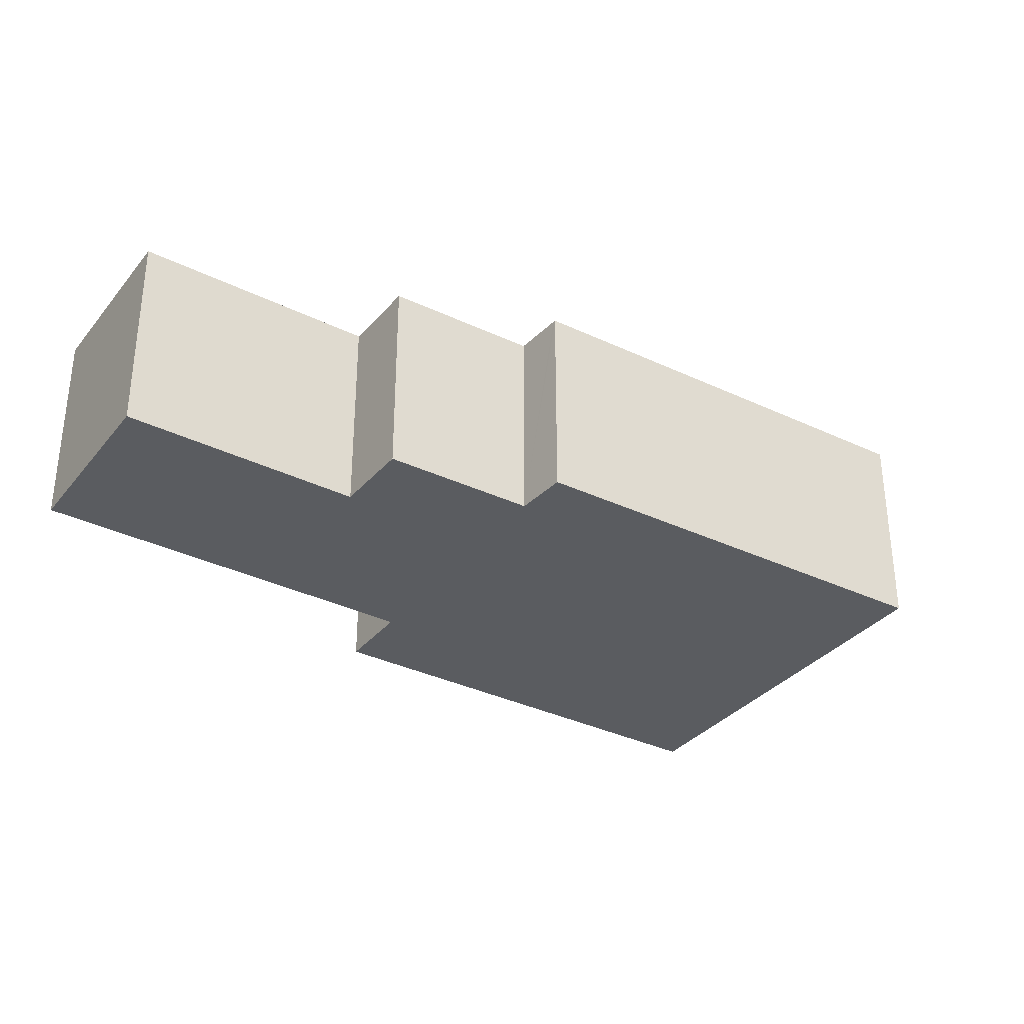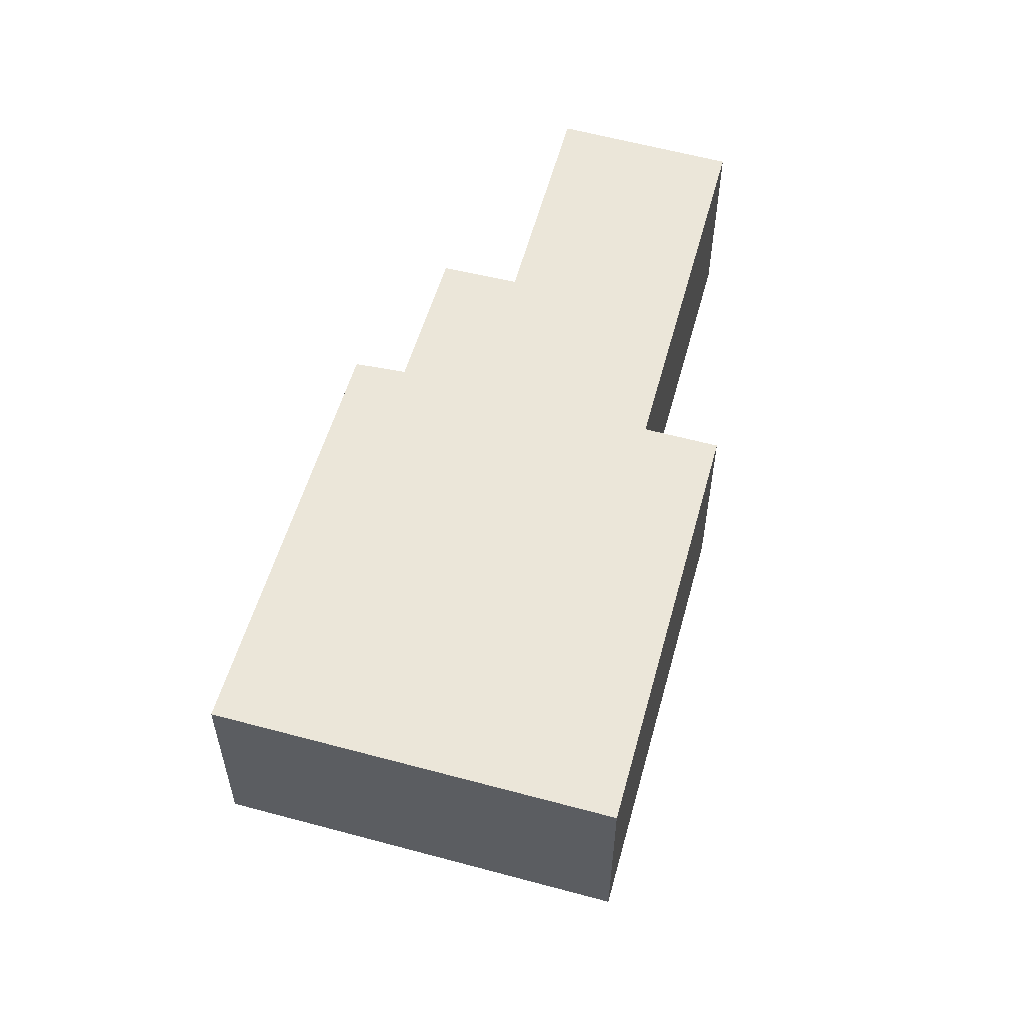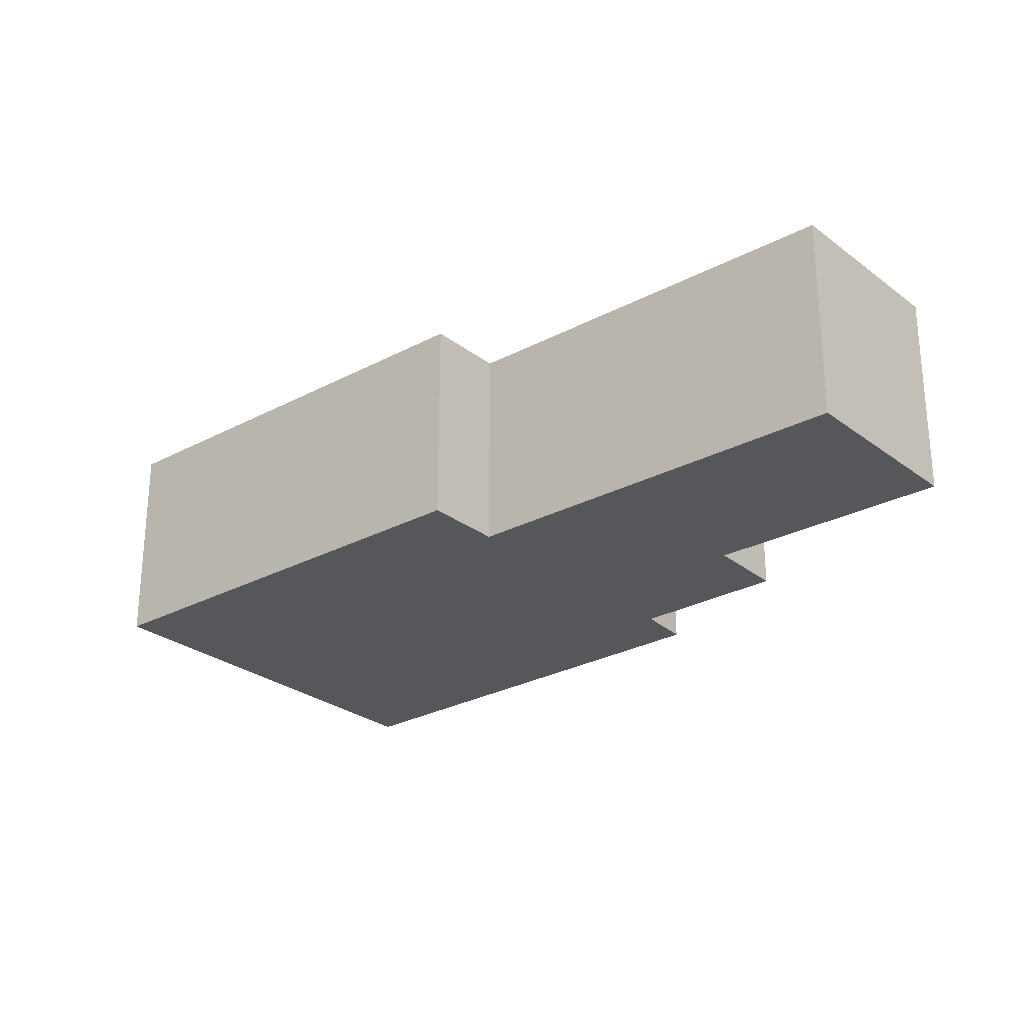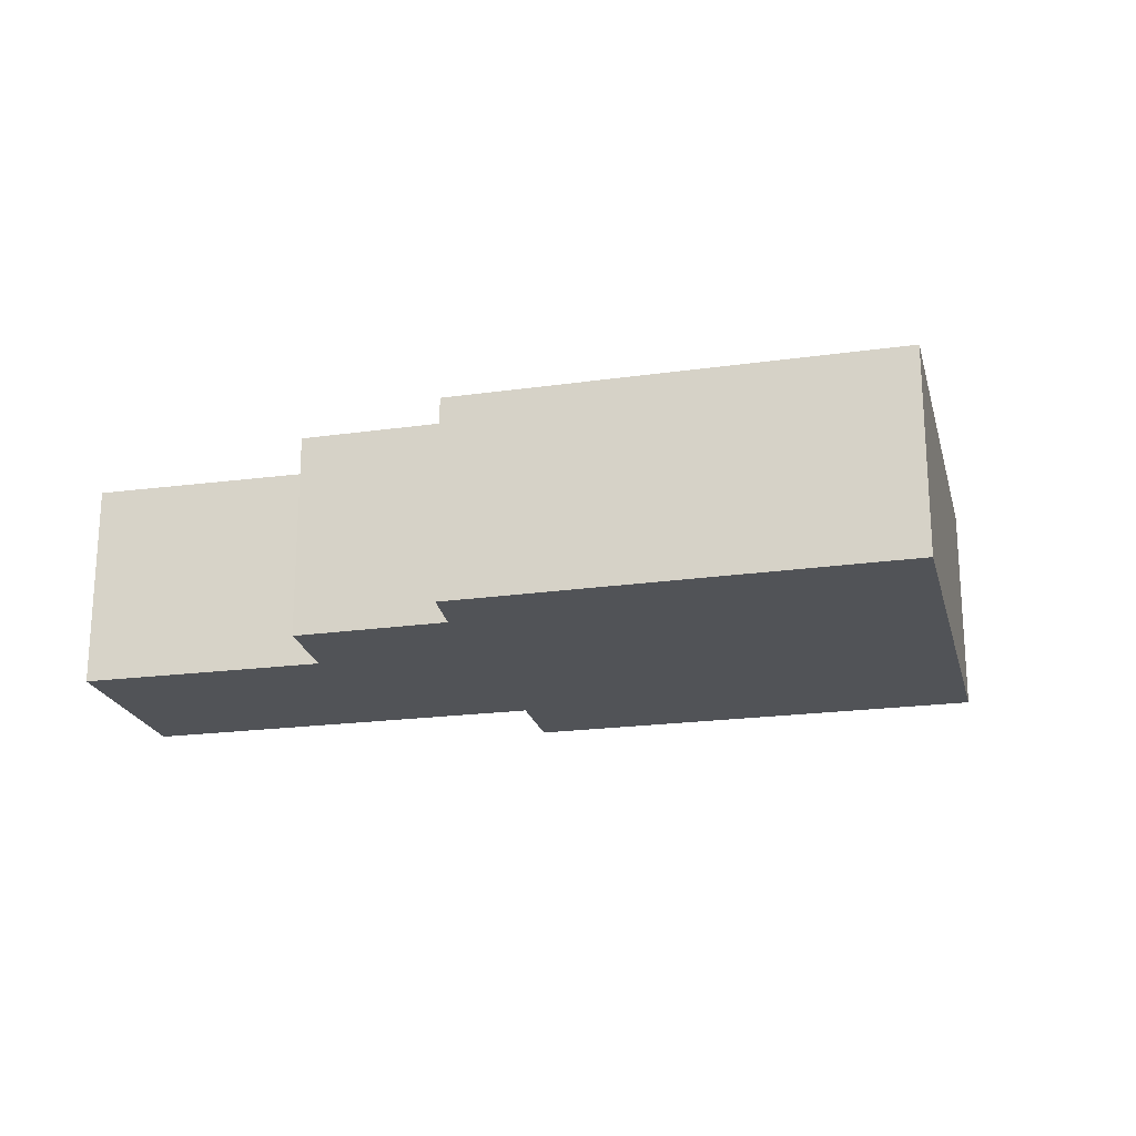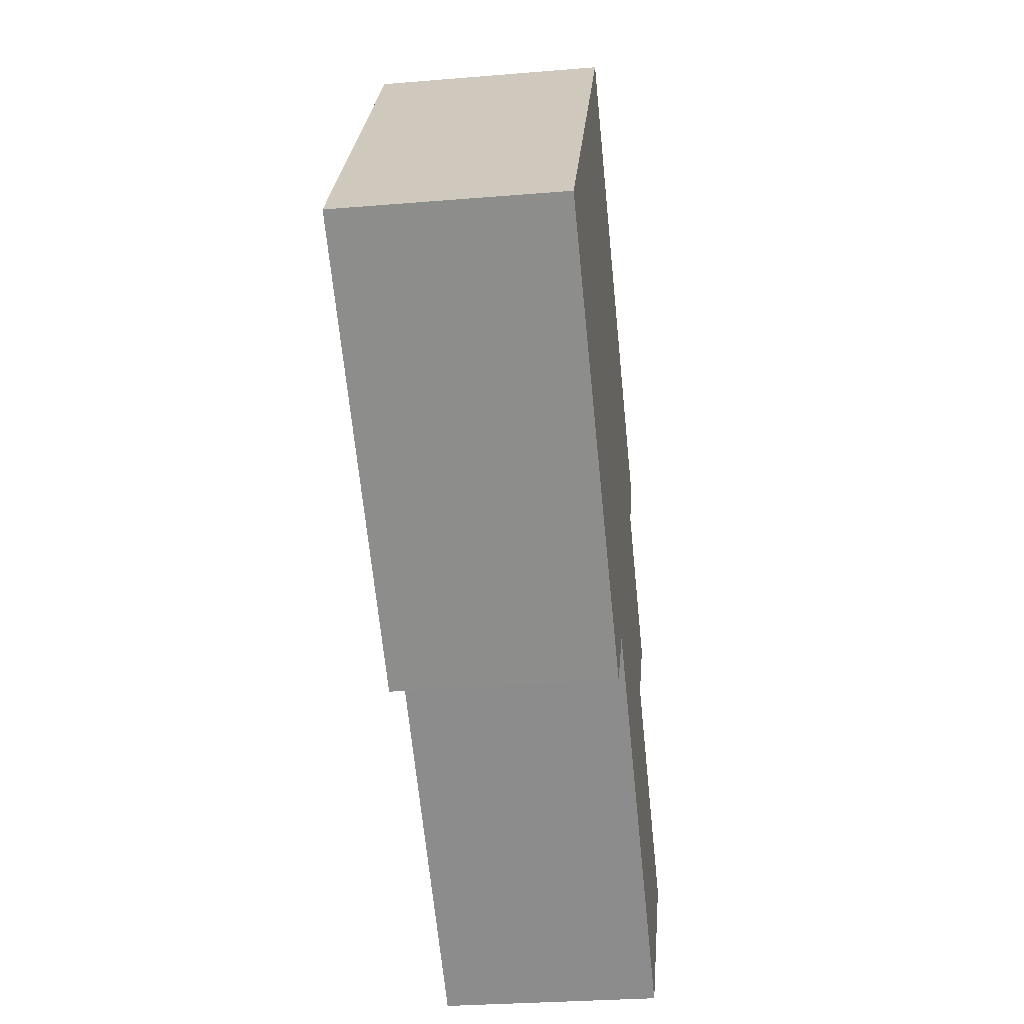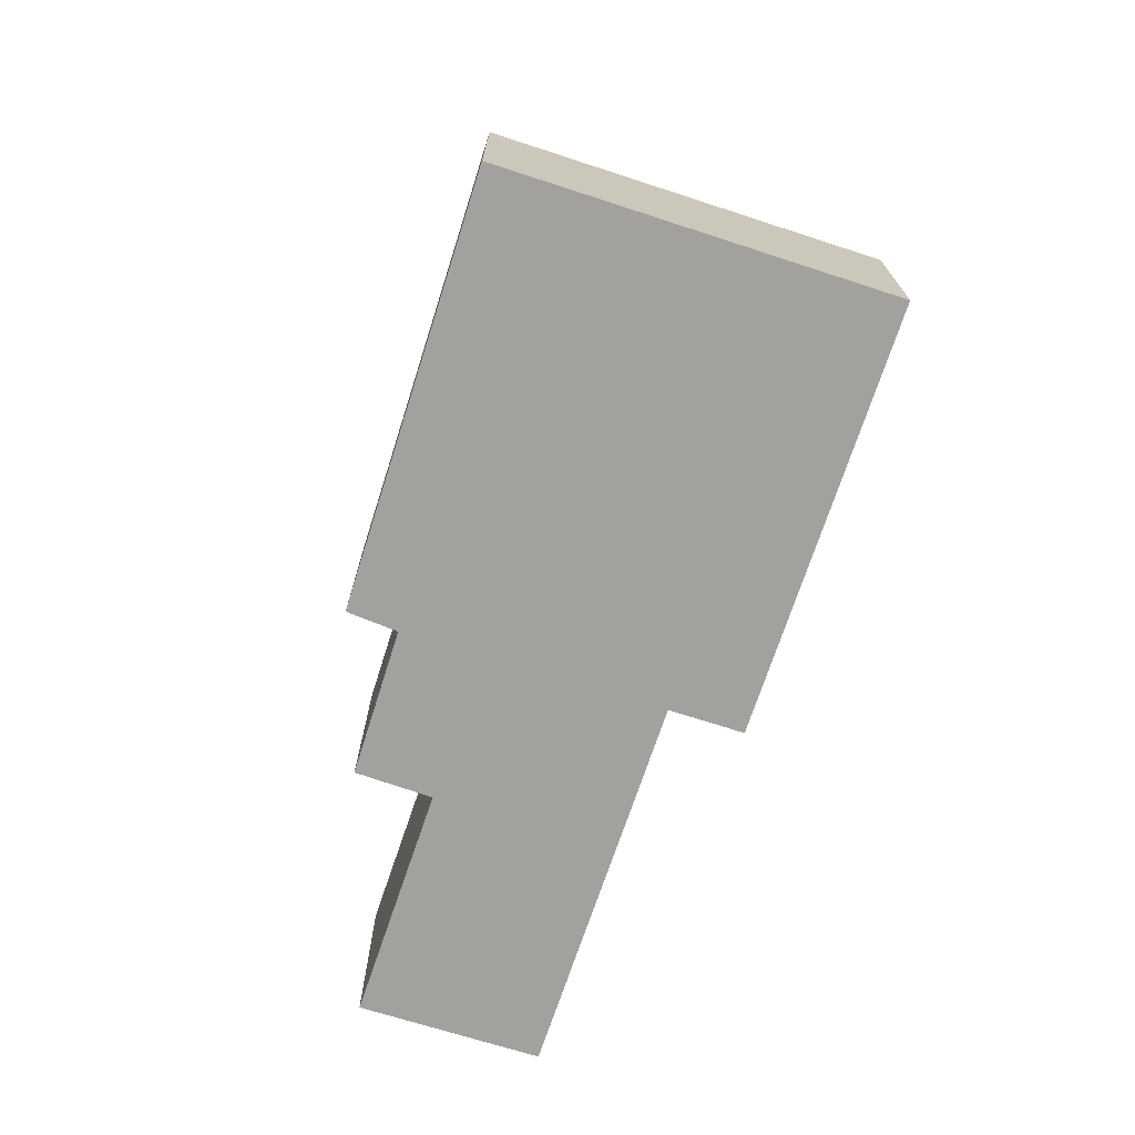
<metadata>
{"format":"obj","ext":"obj","renderer":"f3d","projection":"perspective","resolution":1024,"background":"white","views":[{"elev":-33.7,"azim":-70.0,"up":"+Y"},{"elev":56.8,"azim":68.9,"up":"+Y"},{"elev":-26.9,"azim":-176.8,"up":"+Y"},{"elev":-21.7,"azim":-23.2,"up":"+Y"},{"elev":-28.9,"azim":97.1,"up":"+Z"},{"elev":-72.0,"azim":35.2,"up":"+Y"}]}
</metadata>
<code>
v  6.164 4.643 6.831
v  4.465 4.643 3.251
v  3.403 4.643 4.733
v  13.58 4.643 13.99
v  5.539 4.643 7.806
v  5.507 4.643 7.855
v  9.909 4.643 1.958
v  10.97 4.643 0.541
v  15.64 4.643 3.993
v  13.65 4.643 13.89
v  14.39 4.643 12.91
v  18.05 4.643 8.016
v  19.13 4.643 6.571
v  2.608 4.643 -3.402
v  0 4.643 2.843e-16
v  10.97 -3.313e-17 0.541
v  9.909 -1.199e-16 1.958
v  2.608 2.083e-16 -3.402
v  0 0 0
v  4.465 -1.991e-16 3.251
v  3.403 -2.898e-16 4.733
v  6.164 -4.183e-16 6.831
v  5.507 -4.81e-16 7.855
v  5.539 -4.78e-16 7.806
v  15.64 -2.445e-16 3.993
v  19.13 -4.024e-16 6.571
v  13.58 -8.568e-16 13.99
v  13.65 -8.506e-16 13.89
v  14.39 -7.903e-16 12.91
v  18.05 -4.908e-16 8.016
g defaultobject
f 1 2 3
f 4 5 6
f 5 4 1
f 1 4 7
f 7 4 8
f 8 4 9
f 9 4 10
f 9 10 11
f 9 11 12
f 9 12 13
f 2 14 15
f 14 2 7
f 7 2 1
f 16 7 8
f 7 16 17
f 18 15 14
f 15 18 19
f 20 3 2
f 3 20 21
f 22 5 1
f 5 22 6
f 6 22 23
f 23 22 24
f 17 14 7
f 14 17 18
f 9 16 8
f 16 9 25
f 25 9 13
f 25 13 26
f 19 2 15
f 2 19 20
f 21 1 3
f 1 21 22
f 23 4 6
f 4 23 27
f 27 10 4
f 10 27 11
f 11 27 12
f 12 27 13
f 13 27 28
f 13 28 26
f 26 28 29
f 26 29 30
f 18 20 19
f 20 22 21
f 22 20 29
f 29 20 30
f 30 20 18
f 30 18 17
f 30 17 16
f 30 16 26
f 26 16 25
f 24 27 23
f 27 24 28
f 28 24 22
f 28 22 29

</code>
